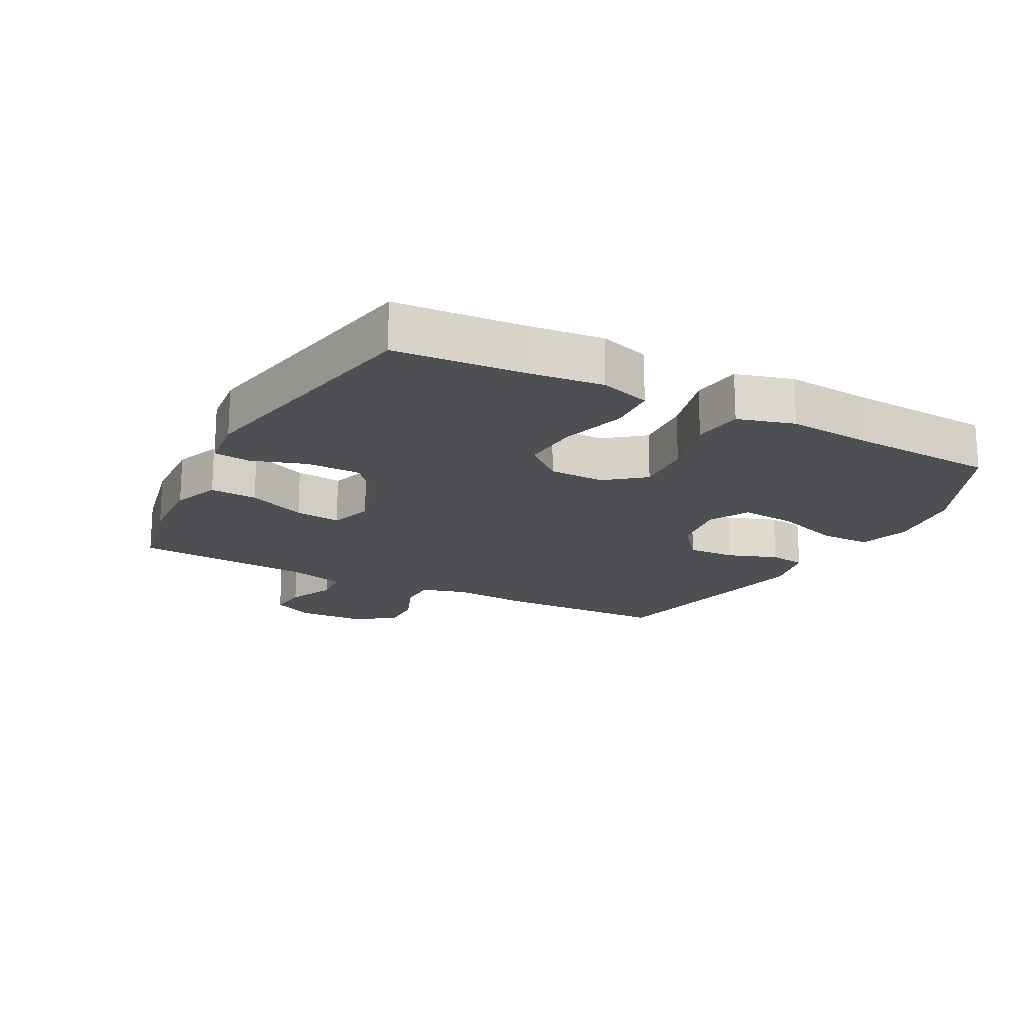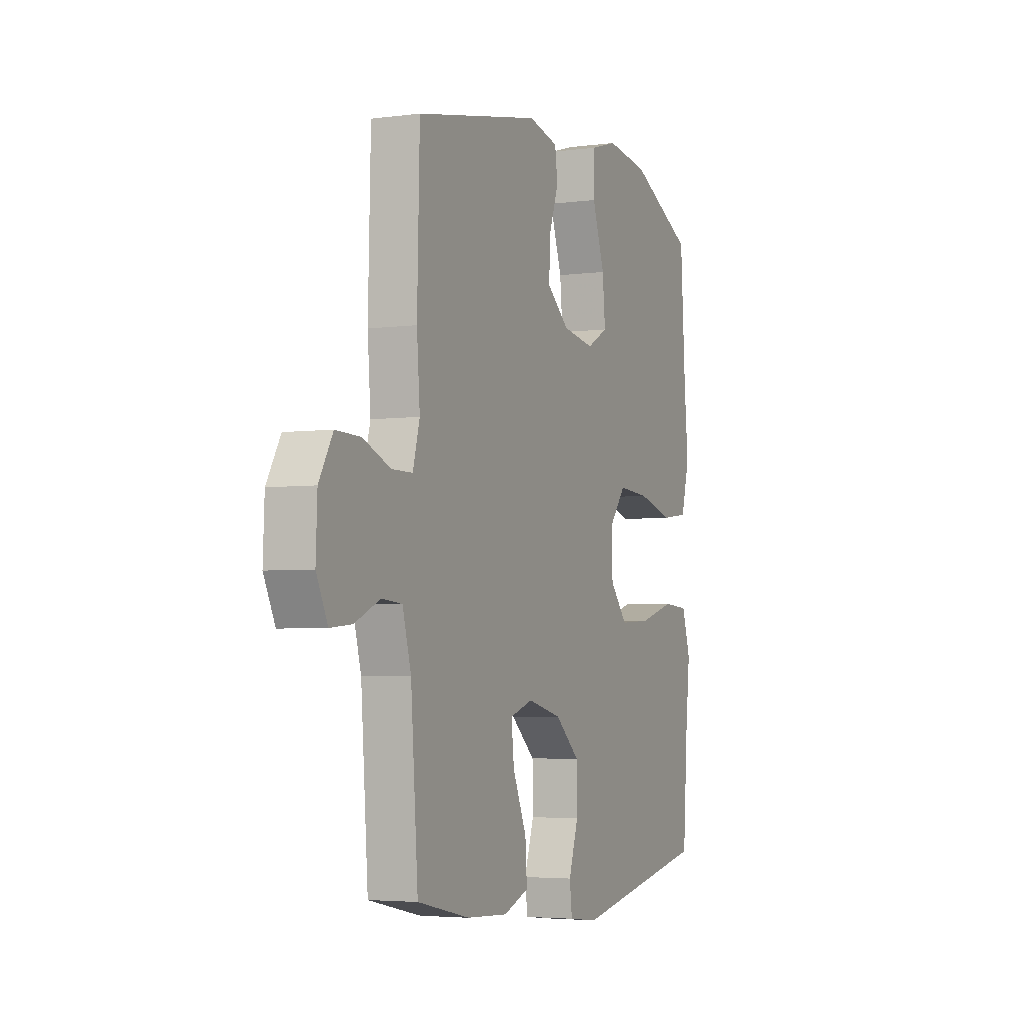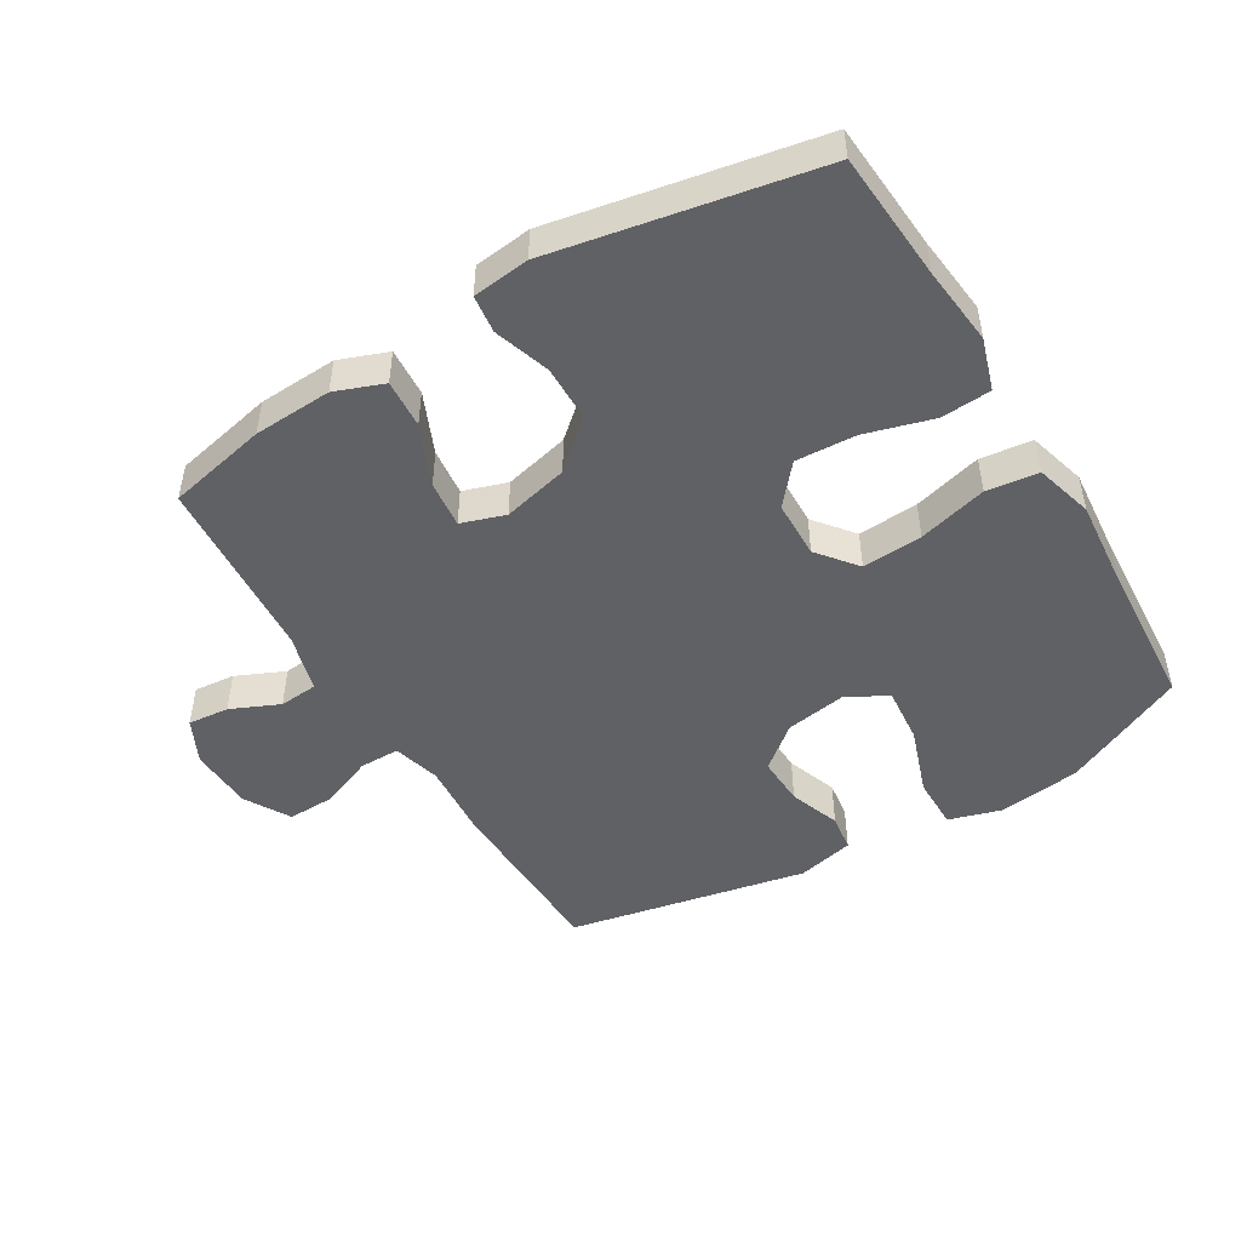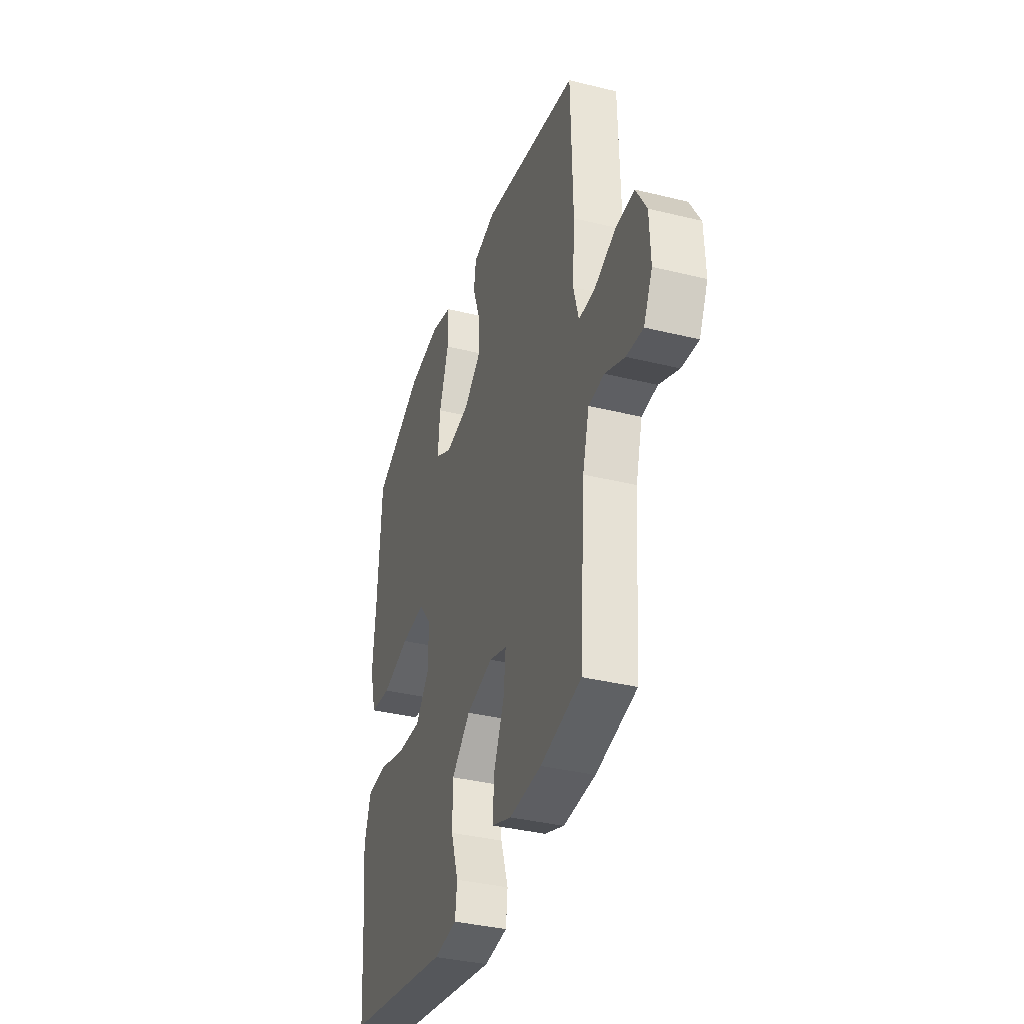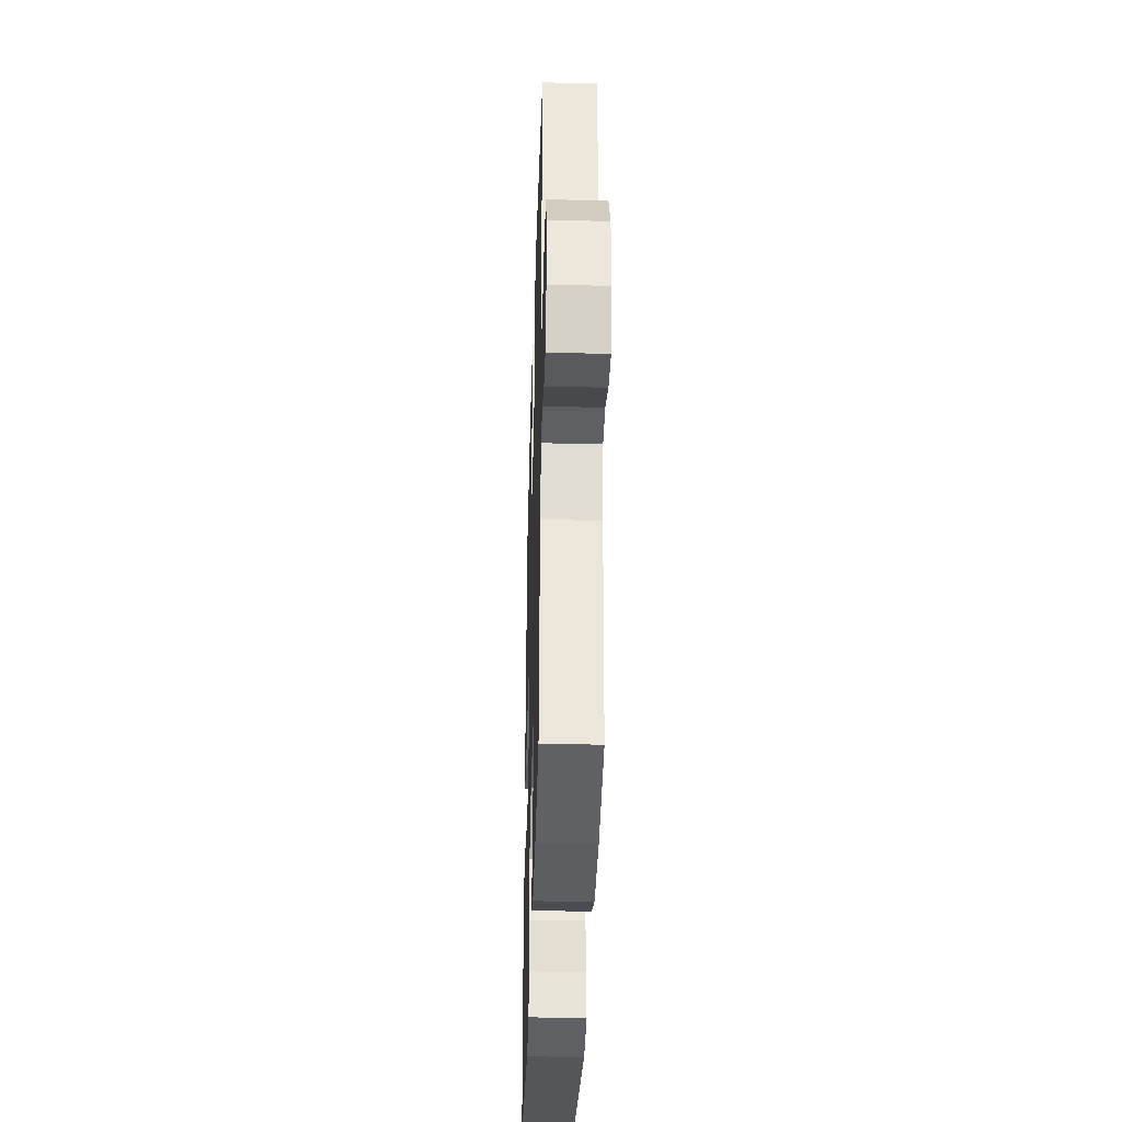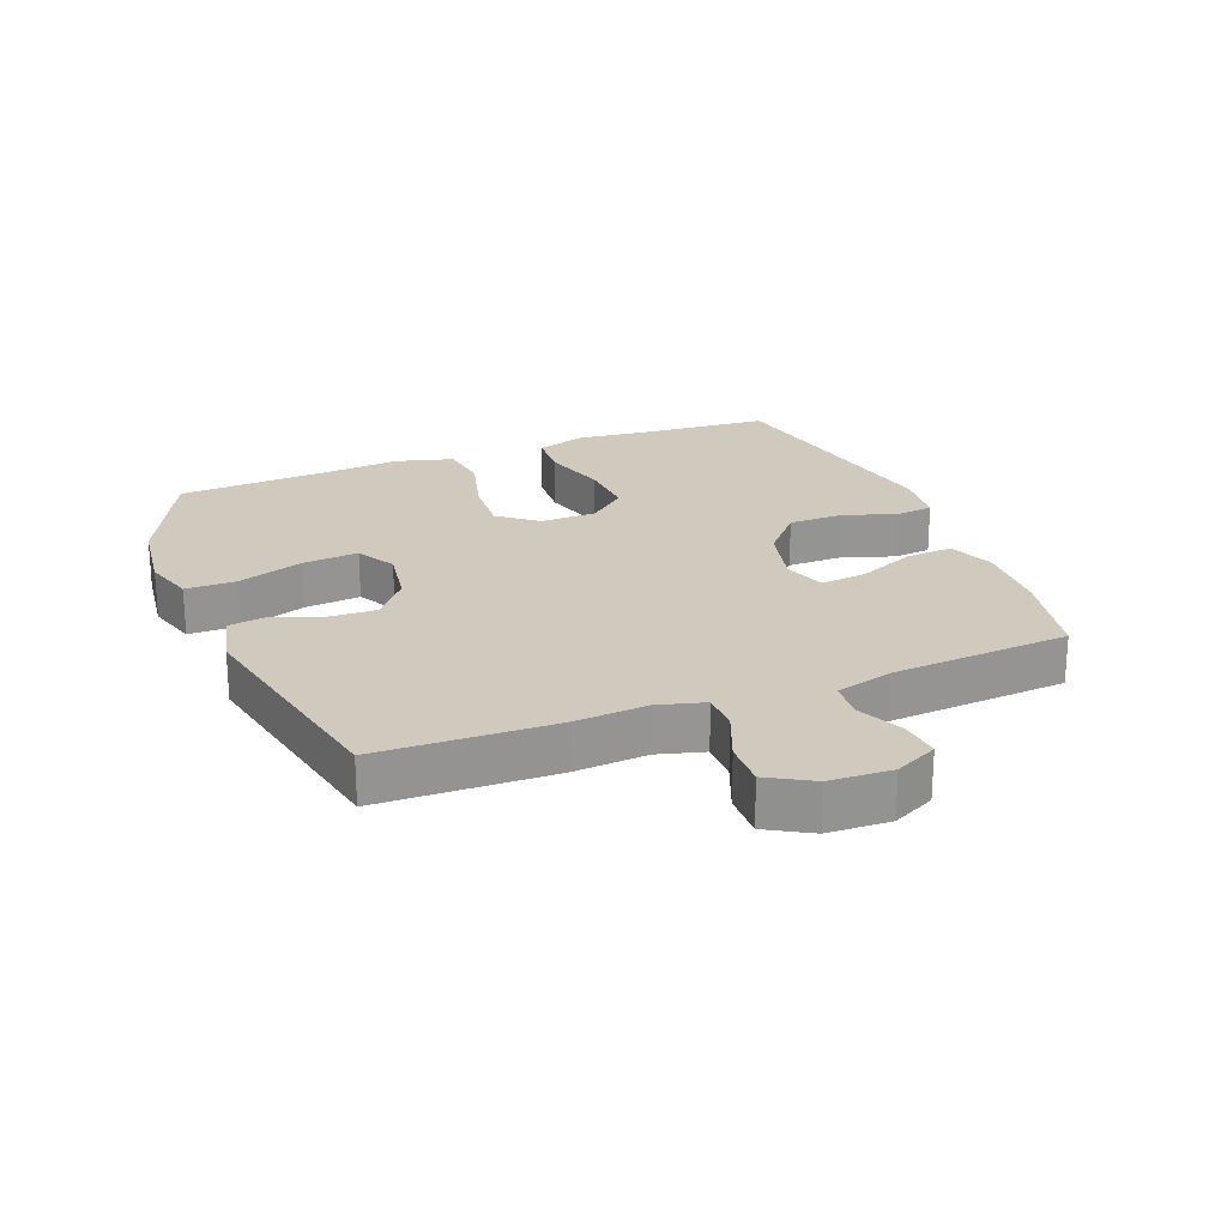
<metadata>
{"format":"obj","ext":"obj","renderer":"f3d","projection":"perspective","resolution":1024,"background":"white","views":[{"elev":-18.2,"azim":-117.8,"up":"+Y"},{"elev":-4.1,"azim":113.5,"up":"+Z"},{"elev":-48.5,"azim":-149.0,"up":"+Y"},{"elev":-36.7,"azim":72.3,"up":"+Z"},{"elev":-36.1,"azim":88.3,"up":"+Z"},{"elev":22.8,"azim":68.5,"up":"+Y"}]}
</metadata>
<code>
v -0.5 0.07 -0.5
v -0.514 0.07 -0.304
v -0.527 0.07 -0.183
v -0.502 0.07 -0.104
v -0.426 0.07 -0.099
v -0.322 0.07 -0.129
v -0.23 0.07 -0.134
v -0.179 0.07 -0.074
v -0.177 0.07 0.014
v -0.225 0.07 0.074
v -0.317 0.07 0.068
v -0.422 0.07 0.04
v -0.501 0.07 0.05
v -0.526 0.07 0.139
v -0.514 0.07 0.272
v -0.5 0.07 0.5
v -0.311 0.07 0.589
v -0.186 0.07 0.605
v -0.106 0.07 0.581
v -0.106 0.07 0.501
v -0.142 0.07 0.397
v -0.15 0.07 0.31
v -0.088 0.07 0.276
v 0.005 0.07 0.291
v 0.07 0.07 0.344
v 0.067 0.07 0.419
v 0.039 0.07 0.497
v 0.047 0.07 0.554
v 0.134 0.07 0.574
v 0.5 0.07 0.5
v 0.507 0.07 0.226
v 0.498 0.07 0.11
v 0.518 0.07 0.037
v 0.579 0.07 0.037
v 0.659 0.07 0.069
v 0.731 0.07 0.071
v 0.771 0.07 0.002
v 0.775 0.07 -0.096
v 0.742 0.07 -0.163
v 0.679 0.07 -0.157
v 0.605 0.07 -0.124
v 0.546 0.07 -0.129
v 0.521 0.07 -0.218
v 0.5 0.07 -0.5
v 0.347 0.07 -0.533
v 0.227 0.07 -0.539
v 0.153 0.07 -0.511
v 0.158 0.07 -0.437
v 0.198 0.07 -0.345
v 0.206 0.07 -0.273
v 0.139 0.07 -0.251
v 0.039 0.07 -0.275
v -0.032 0.07 -0.337
v -0.033 0.07 -0.423
v -0.005 0.07 -0.508
v -0.012 0.07 -0.566
v -0.099 0.07 -0.576
v -0.5 0 -0.5
v -0.514 0 -0.304
v -0.527 0 -0.183
v -0.502 0 -0.104
v -0.426 0 -0.099
v -0.322 0 -0.129
v -0.23 0 -0.134
v -0.179 0 -0.074
v -0.177 0 0.014
v -0.225 0 0.074
v -0.317 0 0.068
v -0.422 0 0.04
v -0.501 0 0.05
v -0.526 0 0.139
v -0.514 0 0.272
v -0.5 0 0.5
v -0.311 0 0.589
v -0.186 0 0.605
v -0.106 0 0.581
v -0.106 0 0.501
v -0.142 0 0.397
v -0.15 0 0.31
v -0.088 0 0.276
v 0.005 0 0.291
v 0.07 0 0.344
v 0.067 0 0.419
v 0.039 0 0.497
v 0.047 0 0.554
v 0.134 0 0.574
v 0.5 0 0.5
v 0.507 0 0.226
v 0.498 0 0.11
v 0.518 0 0.037
v 0.579 0 0.037
v 0.659 0 0.069
v 0.731 0 0.071
v 0.771 0 0.002
v 0.775 0 -0.096
v 0.742 0 -0.163
v 0.679 0 -0.157
v 0.605 0 -0.124
v 0.546 0 -0.129
v 0.521 0 -0.218
v 0.5 0 -0.5
v 0.347 0 -0.533
v 0.227 0 -0.539
v 0.153 0 -0.511
v 0.158 0 -0.437
v 0.198 0 -0.345
v 0.206 0 -0.273
v 0.139 0 -0.251
v 0.039 0 -0.275
v -0.032 0 -0.337
v -0.033 0 -0.423
v -0.005 0 -0.508
v -0.012 0 -0.566
v -0.099 0 -0.576
f 54 55 56 57
f 53 54 57 1
f 52 53 1 2
f 51 52 2 3
f 46 47 48 49
f 46 49 50
f 43 44 45 46
f 42 43 46 50
f 38 39 40 41
f 38 41 42
f 37 38 42
f 34 35 36 37
f 33 34 37 42
f 32 33 42 50
f 26 27 28 29
f 25 26 29 30
f 24 25 30 31
f 18 19 20 21
f 18 21 22
f 15 16 17 18
f 15 18 22
f 14 15 22 23
f 11 12 13 14
f 10 11 14 23
f 3 4 5 6
f 51 3 6 7
f 31 32 50 51
f 31 51 7 8
f 24 31 8 9
f 9 10 23 24
f 114 113 112 111
f 58 114 111 110
f 59 58 110 109
f 60 59 109 108
f 106 105 104 103
f 107 106 103
f 103 102 101 100
f 107 103 100 99
f 98 97 96 95
f 99 98 95
f 99 95 94
f 94 93 92 91
f 99 94 91 90
f 107 99 90 89
f 86 85 84 83
f 87 86 83 82
f 88 87 82 81
f 78 77 76 75
f 79 78 75
f 75 74 73 72
f 79 75 72
f 80 79 72 71
f 71 70 69 68
f 80 71 68 67
f 63 62 61 60
f 64 63 60 108
f 108 107 89 88
f 65 64 108 88
f 66 65 88 81
f 81 80 67 66
f 1 58 59 2
f 2 59 60 3
f 3 60 61 4
f 4 61 62 5
f 5 62 63 6
f 6 63 64 7
f 7 64 65 8
f 8 65 66 9
f 9 66 67 10
f 10 67 68 11
f 11 68 69 12
f 12 69 70 13
f 13 70 71 14
f 14 71 72 15
f 15 72 73 16
f 16 73 74 17
f 17 74 75 18
f 18 75 76 19
f 19 76 77 20
f 20 77 78 21
f 21 78 79 22
f 22 79 80 23
f 23 80 81 24
f 24 81 82 25
f 25 82 83 26
f 26 83 84 27
f 27 84 85 28
f 28 85 86 29
f 29 86 87 30
f 30 87 88 31
f 31 88 89 32
f 32 89 90 33
f 33 90 91 34
f 34 91 92 35
f 35 92 93 36
f 36 93 94 37
f 37 94 95 38
f 38 95 96 39
f 39 96 97 40
f 40 97 98 41
f 41 98 99 42
f 42 99 100 43
f 43 100 101 44
f 44 101 102 45
f 45 102 103 46
f 46 103 104 47
f 47 104 105 48
f 48 105 106 49
f 49 106 107 50
f 50 107 108 51
f 51 108 109 52
f 52 109 110 53
f 53 110 111 54
f 54 111 112 55
f 55 112 113 56
f 56 113 114 57
f 57 114 58 1

</code>
